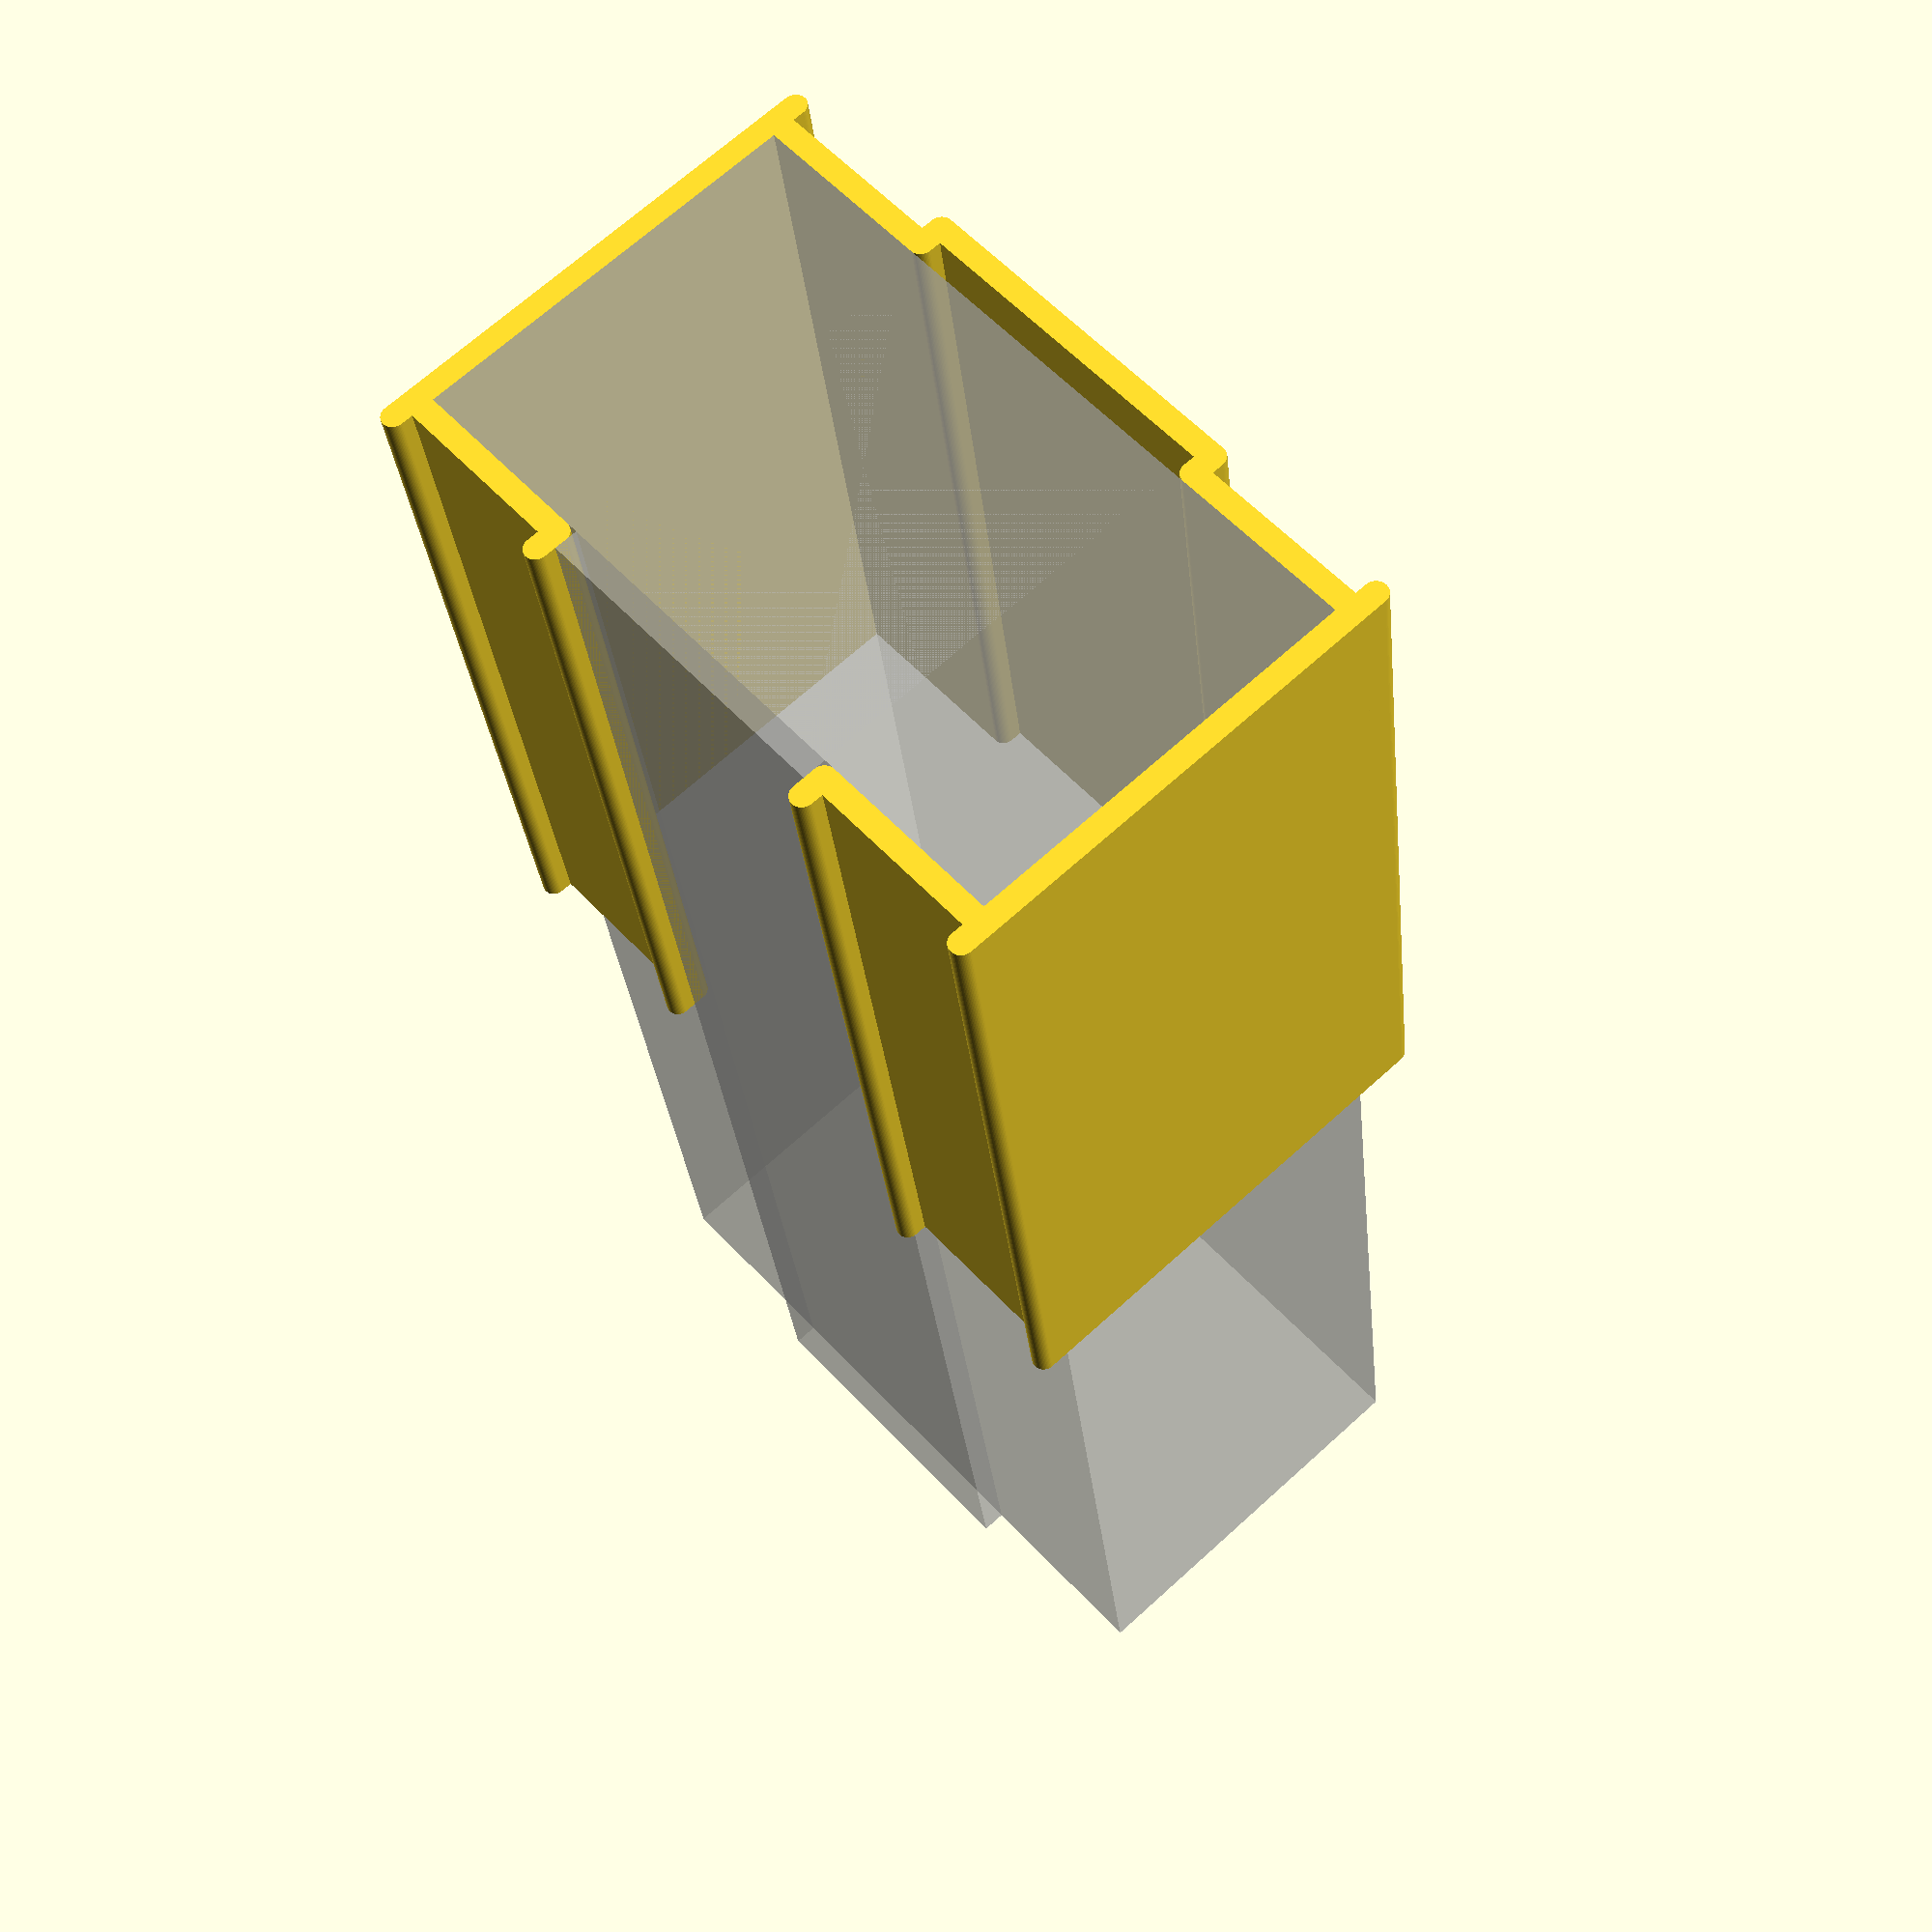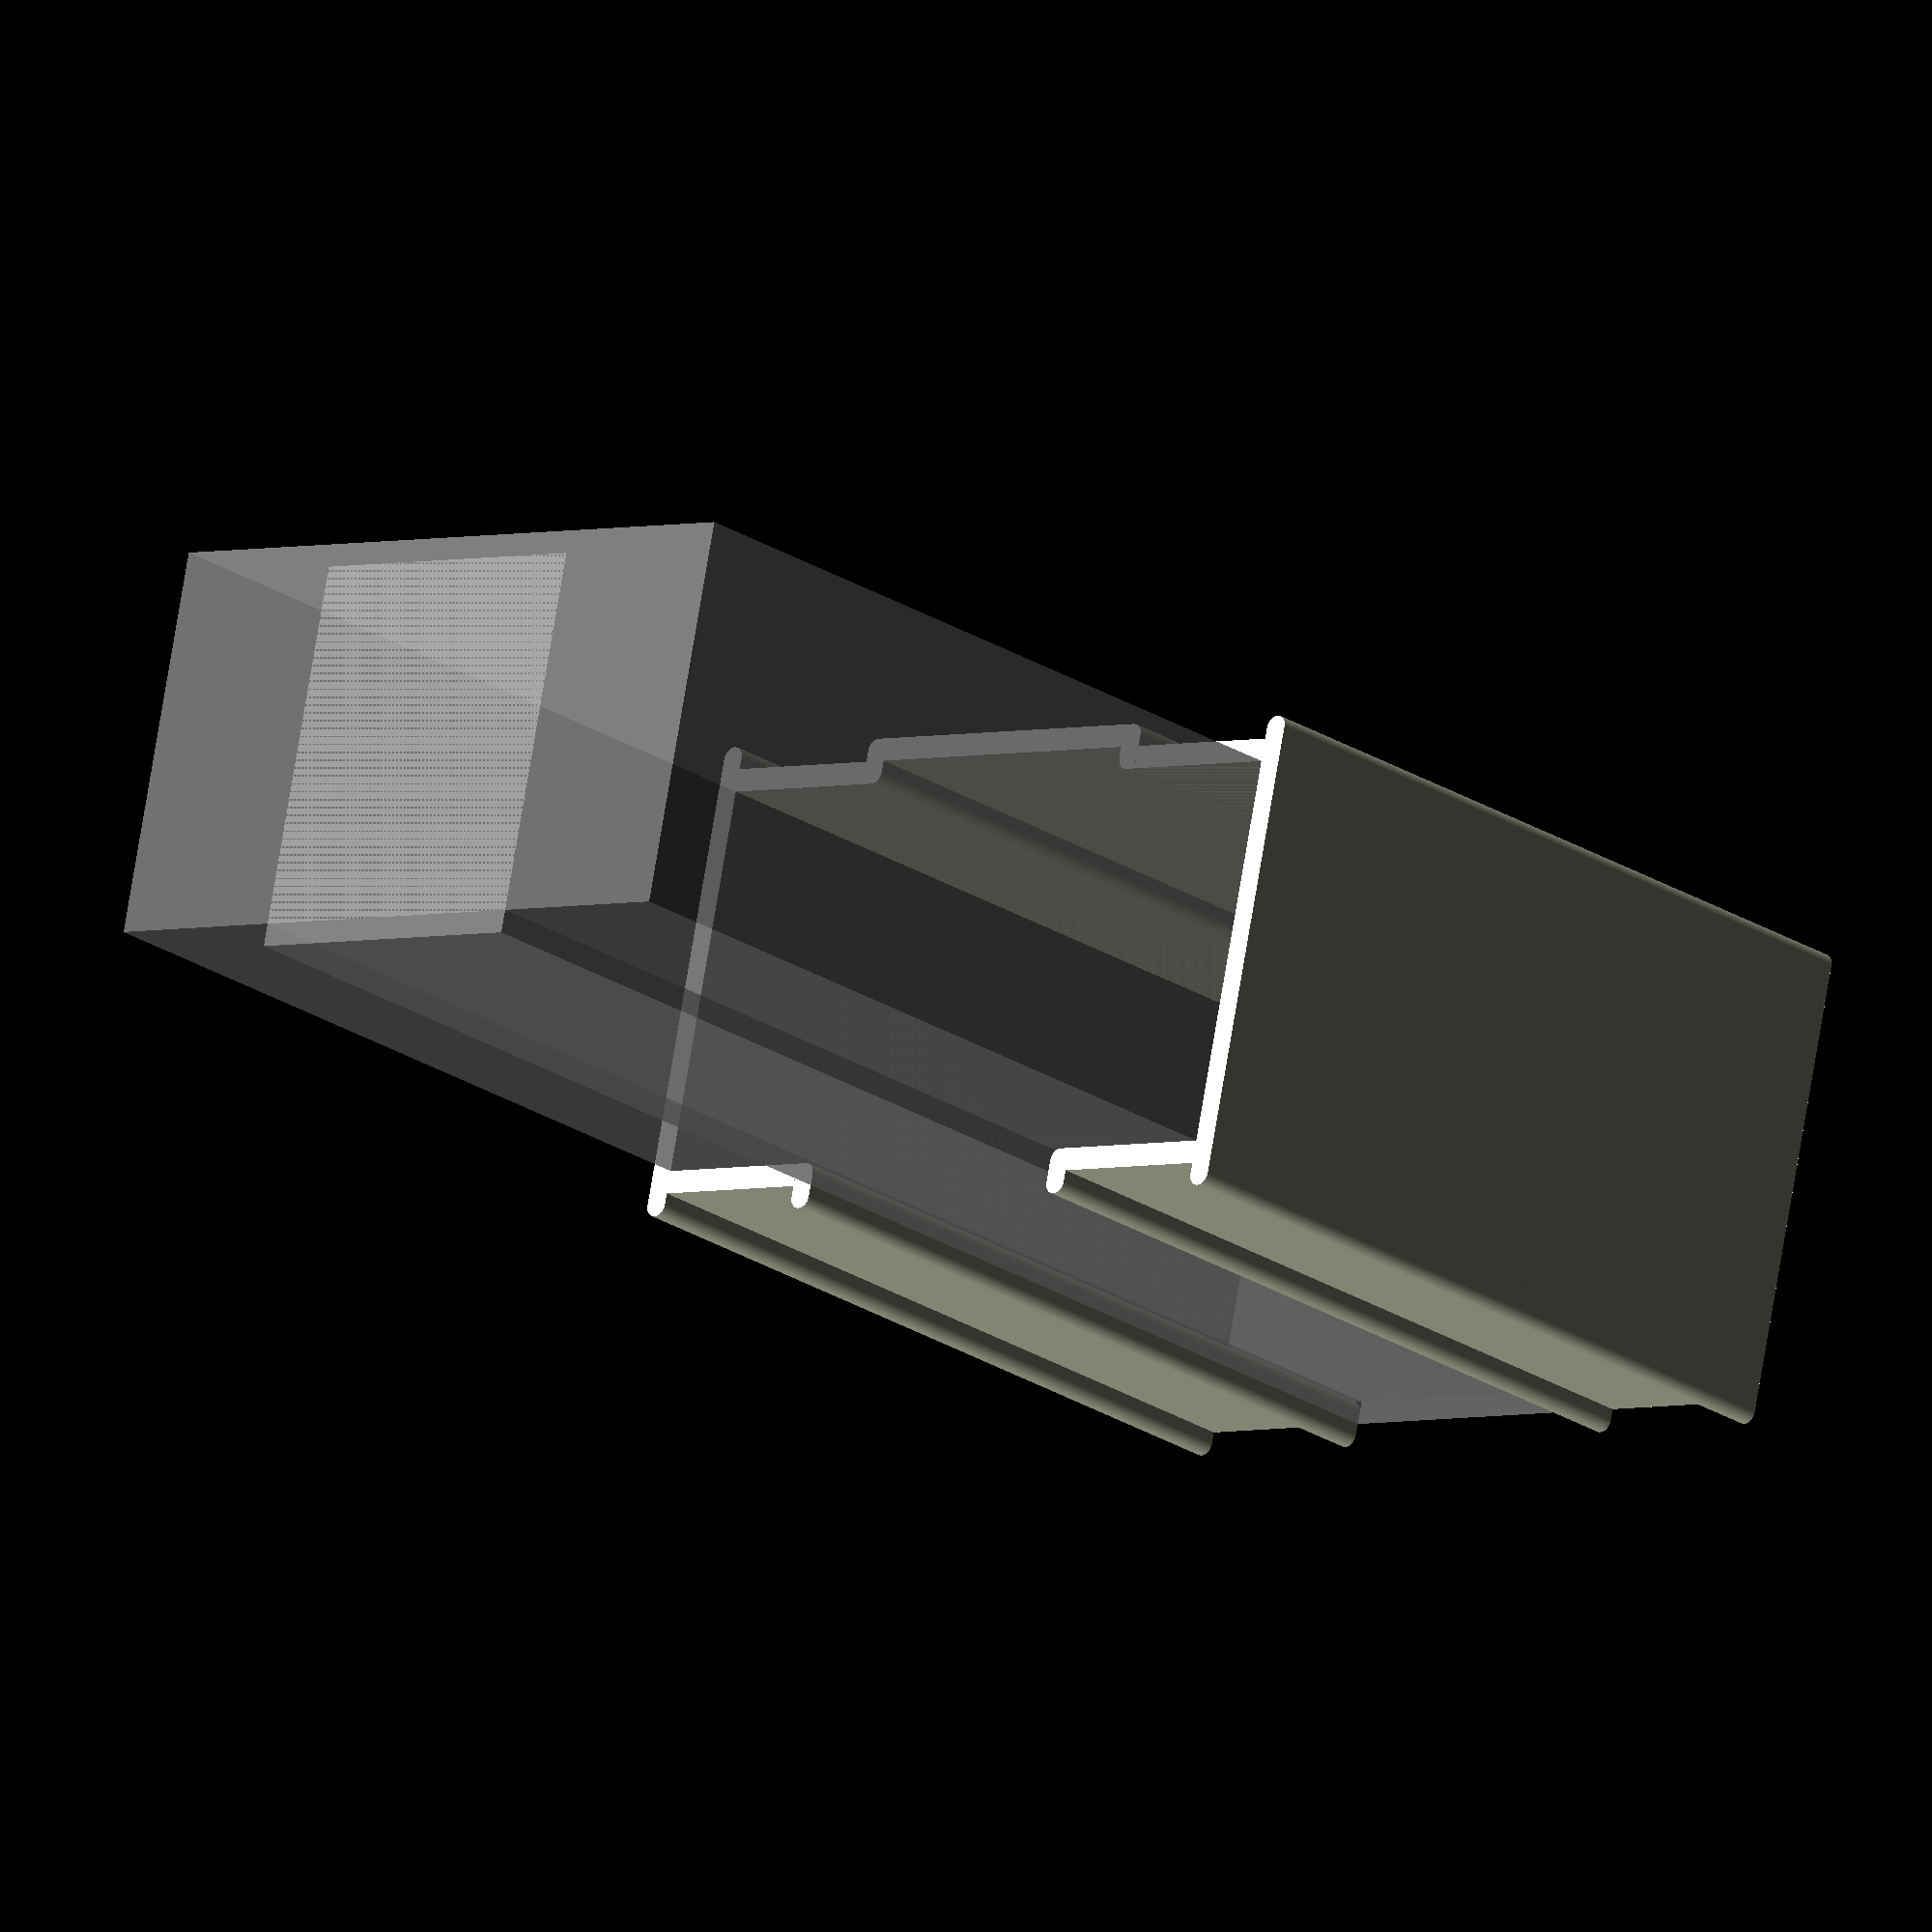
<openscad>
// holder for the HEBI power source unit (AC/DC converter)
// consist of two parts (three pieces)
// '-> gripper (2x) - hangs on the table
// '-> socket (1x) - holds the PSU and gripper together

// PSU
ps_w = 72+1;
// '-> PSU width
ps_l = 170;
// '-> PSU length
ps_t = 40.5;
// '-> PSU thickness
ps_led_g = 33;
// '-> led gauge
//ps_cab_w = 12.5+1;
ps_cab_w = ps_led_g;
// '-> cable width
ps_cab_d = 30;

// wall thickness
wt = 2.4;

// tolerance
tol = 0.2;

// gripper
g_w = (ps_w - 2*wt - 4*tol - ps_led_g)/2;
// '-> gripper width

// socket
s_h = ps_l/2;
// '-> socket height

// cable-holder wall thickness
wall_t = 10;

// table thickness
tt = 40;
// '-> table thickness
to = 40;
// '-> distance between table and the hook

$fn = 60;

// replicates and pair-wise hullify the children at given points
module hullify(pts)
{
    for(i=[0:len(pts)-2])
    {
        hull()
        {
            translate(pts[i])
                children();
            translate(pts[i+1])
                children();
        }
    }
}

// socket piece
module socket()
{
    s_t = ps_t + wt;
    // '-> socket thickness
    s_w = ps_w + wt;
    // '-> socket width
    s_s = g_w + wt + 2*tol;
    // '-> socket strips
    points = [  [s_s, -wt, 0],
                [s_s, 0, 0],
                [0, 0, 0],
                [0, -wt, 0],
                [0, s_t+wt, 0],
                [0, s_t, 0],
                [s_s, s_t, 0],
                [s_s, s_t+wt, 0],
                [s_w-s_s, s_t+wt, 0],
                [s_w-s_s, s_t, 0],
                [s_w,s_t,0],
                [s_w,s_t+wt,0],
                [s_w,-wt,0],
                [s_w,0,0],
                [s_w-s_s,0,0],
                [s_w-s_s,-wt,0]
             ];
    
    translate([-wt/2,-wt/2,0])
    hullify(pts=points)
        cylinder(h=s_h,d=wt);
}

module unit()
{
    socket();

    // PSU
    %cube([ps_w,ps_t,ps_l]);
    
    // LED gauge
    translate([(ps_w-ps_led_g)/2,-wt,0])
        %cube([ps_led_g,ps_t,ps_l]);
}

unit();


module __table_hook(l=ps_l/4, t=wall_t+wt, off=2)
{   
    points = [  [  0, 0, 0],
                [  0, t, 0],
                [  -l, t-off, 0]
             ];
    hullify(pts=points)
        children();
}

_l = ps_l/2;
_t = ps_t + wt;
_w = ps_w + 2*wt;
_ht = wall_t + wt;
_ho = _l-tt-to;

// shape parameters


module __shape()
{
    points = [  [   0,  0, 0],
                [ -_l,  0, 0],
                [ -_l, _t, 0],
                [   0, _t, 0],            
                [  _ho+to-_ht-wt/2, _t, 0],
                [  _ho+to, _t+_ht, 0],
                [  _ho+to, _t, 0],
                [  _l, _t, 0] ];
    //hull_line(d=wt,h=ps_w+2*wt,pts=points);
    hullify(pts=points)
        children();
    // aux geometry
    %translate([_l,_t,0])
    {
        translate([-tt-to+wt/2, 0, 0])
            cube([tt,10,10]);
    }
}

module gripper()
{
    //__table_hook()
    //    cylinder(d=wt,h=g_w);
    __shape()
        cylinder(d=wt,h=g_w);
}

//gripper();

//
module hull_line(d,h,pts)
{
    for(i=[0:len(pts)-2])
    {
        hull()
        {
            translate(pts[i])
                cylinder(d=d,h=h);
            translate(pts[i+1])
                cylinder(d=d,h=h);
        }
    }
}



module shape()
{
    points = [  [   0,  0, 0],
                [ -_l,  0, 0],
                [ -_l, _t, 0],
                [   0, _t, 0],            
                [  _ho+to-_ht-wt/2, _t, 0],
                [  _ho+to, _t+_ht, 0],
                [  _ho+to, _t, 0],
                [  _l, _t, 0] ];
    hull_line(d=wt,h=ps_w+2*wt,pts=points);
    
    // aux geometry
    %translate([_l,_t,0])
    {
        translate([-tt-to+wt/2, 0, 0])
            cube([tt,10,10]);
    }
}

/*
module hook()
{
    
    points = [  [  _ho+wt, _t, 0],
                [  _ho+wt, _t+_ht, 0],
                [  _ho+wt-_l/2, _t+_ht-2, 0]
             ];
    hull_line(d=wt,h=ps_w+2*wt,pts=points);
}
*/

module holder()
{
    difference()
    {
        union()
        {
            shape();
            hook();
            // walls
            translate([-ps_l/2,0,0])
                cube([ps_l/2,ps_t+wt,wt]);
            translate([-ps_l/2,0,ps_w+wt])
                cube([ps_l/2,ps_t+wt,wt]);
        }
        // cut for the LEDs
        translate([-ps_l/2+wt/2,-wt,wt+(ps_w/2)-ps_led_g/2])
            cube([ps_l/2,2*wt,ps_led_g]);
        // cable cut
        translate([-ps_l/2-wt,-wt/2,wt+(ps_w/2)-ps_cab_w/2])
            cube([2*wt, ps_cab_d+wt, ps_cab_w]);
        // stress reliever
        translate([-5*_l/6,_t, _w/6])
            translate([0,-wt,0])
                cube([ps_l/3, 2*wt, 2*_w/3]);

    }

    // adding manual support to the stress reliever
    _n = 7;
    translate([0,_t,0])
    for(i=[0:_n])
    {
        _step = ps_l/(2*_n);
        _off = -i*_step;
        translate([_off,0,0])
        cylinder(d=wt,h=ps_w+2*wt);
    }

    
    // adding manual support to the LED hole
    //_n = 7;
    for(i=[0:_n])
    {
        _step = ps_l/(2*_n);
        _off = -i*_step;
        translate([_off,0,0])
        cylinder(d=wt,h=ps_w+2*wt);
    }

    // adding manual support to the cable hole
    __n = 5;
    for(i=[0:__n])
    {
        _step = (ps_t+wt)/(__n);
        _off = i*_step;
        translate([-ps_l/2,_off,0])
        cylinder(d=wt,h=ps_w+2*wt);
    }
}

//holder();

</openscad>
<views>
elev=208.4 azim=132.2 roll=354.6 proj=p view=wireframe
elev=202.4 azim=192.6 roll=138.9 proj=o view=wireframe
</views>
